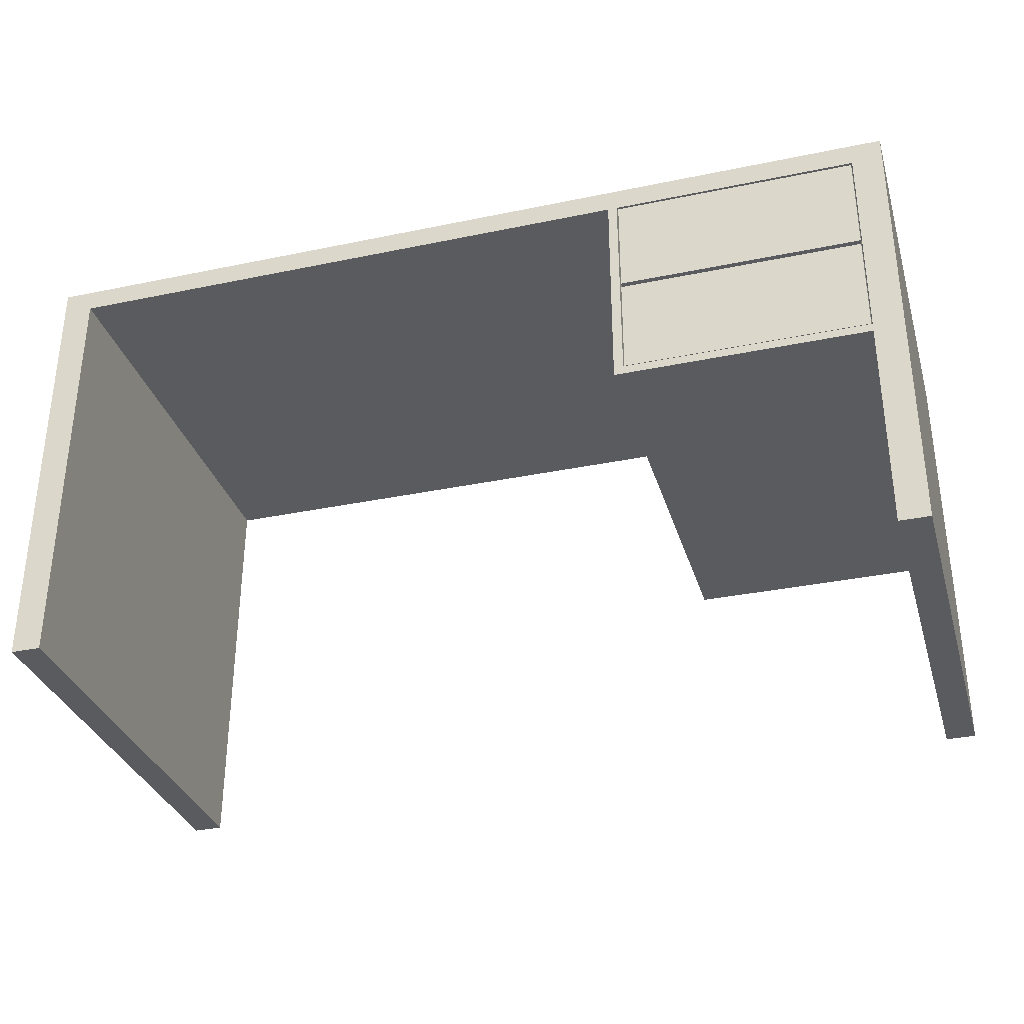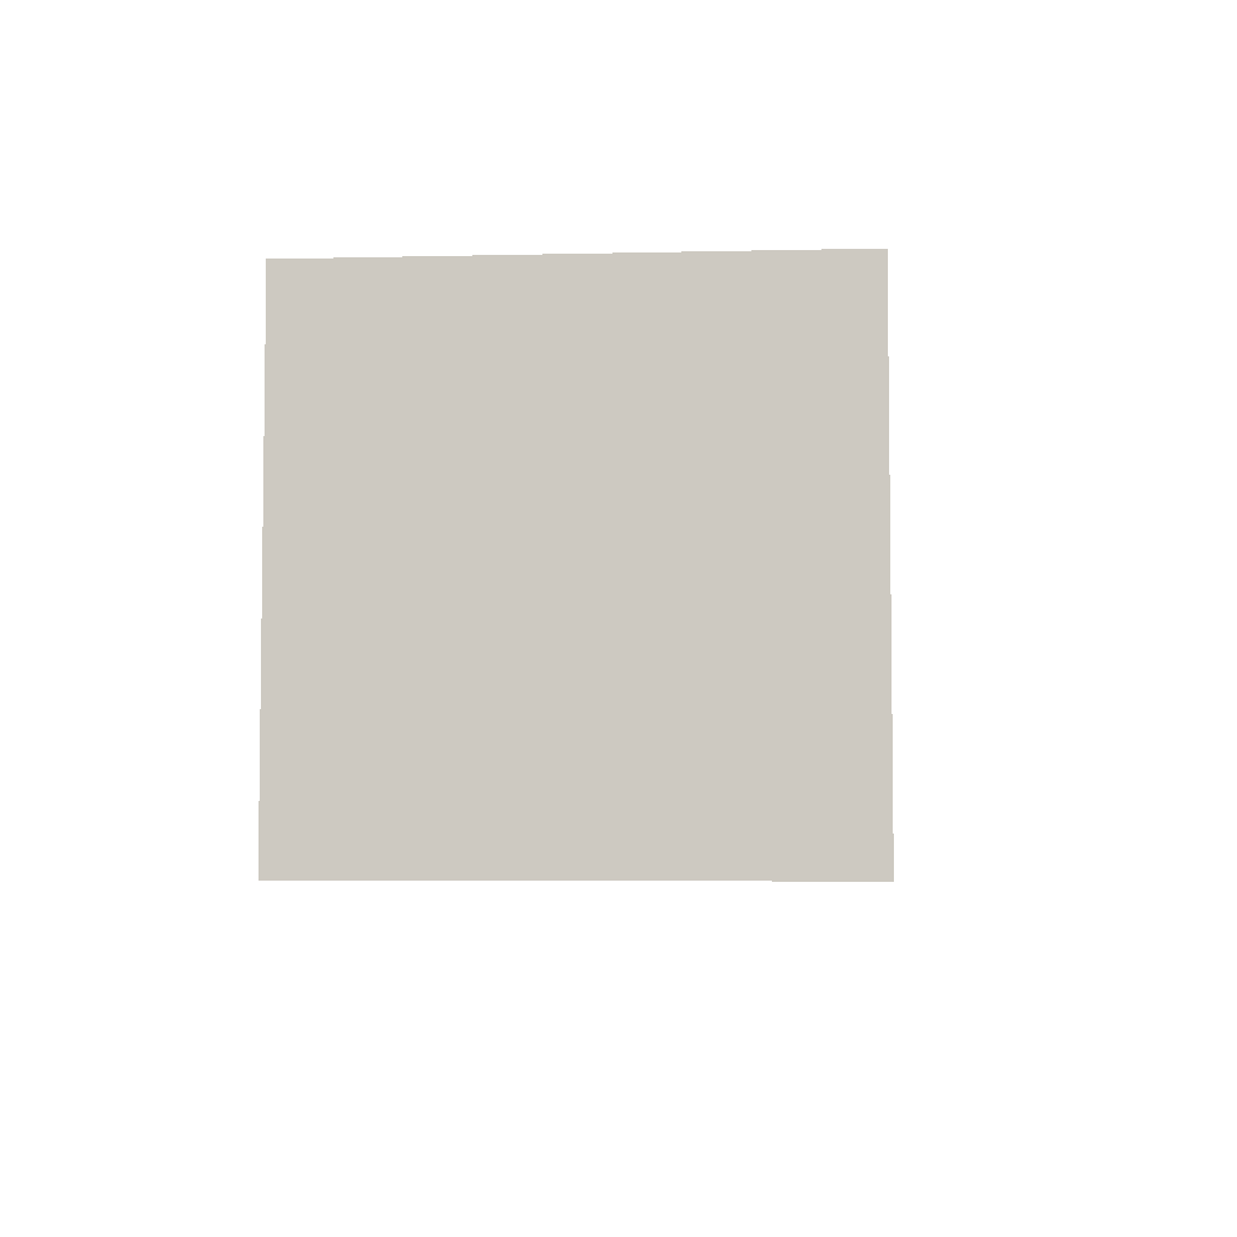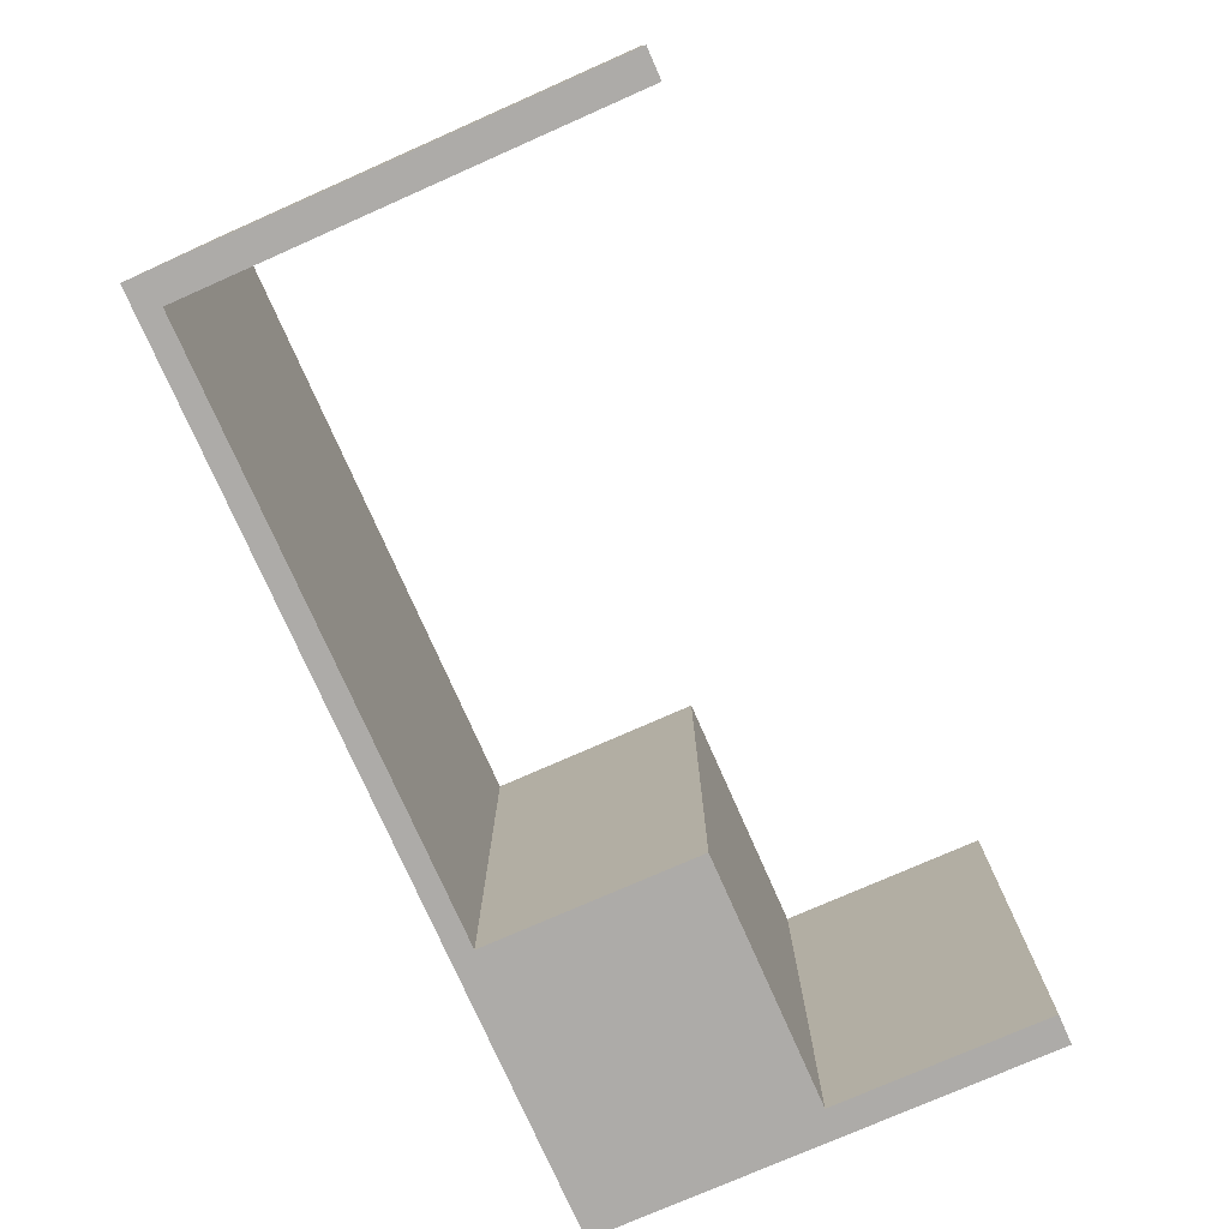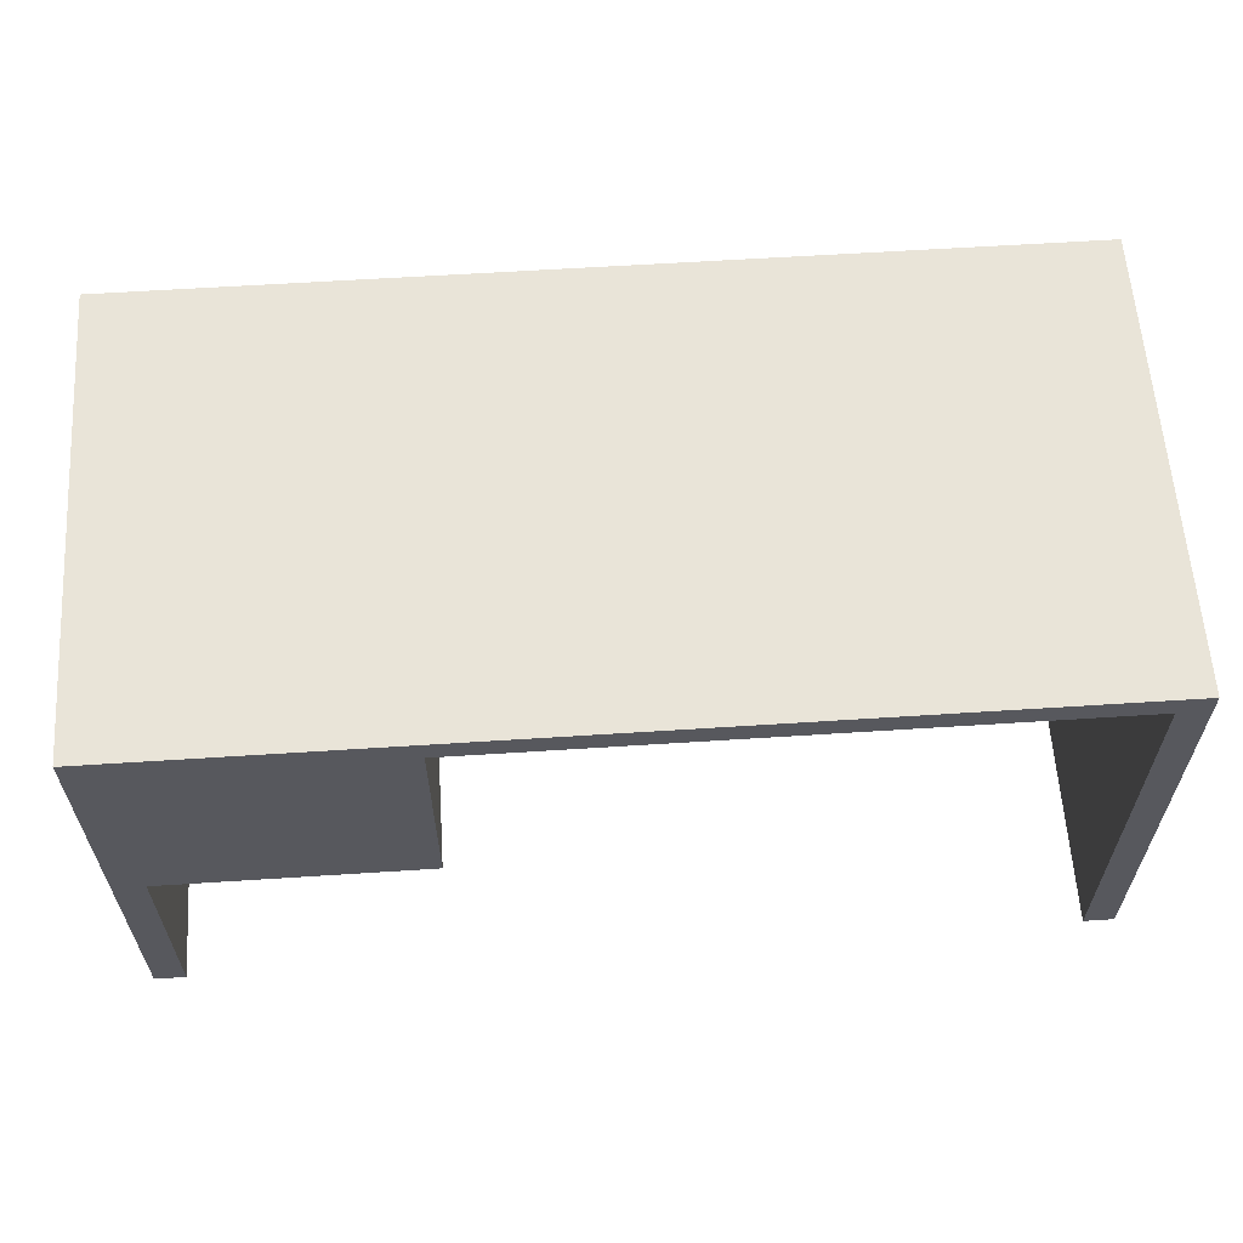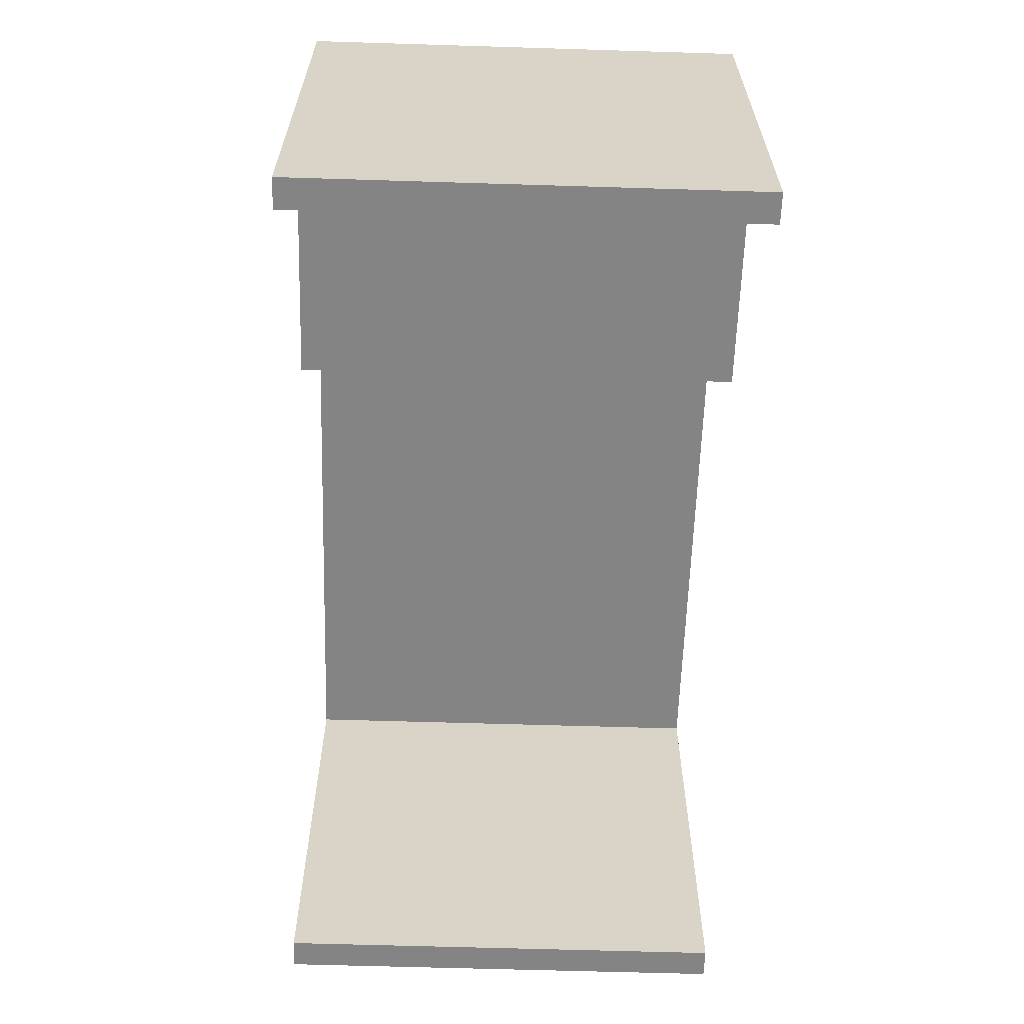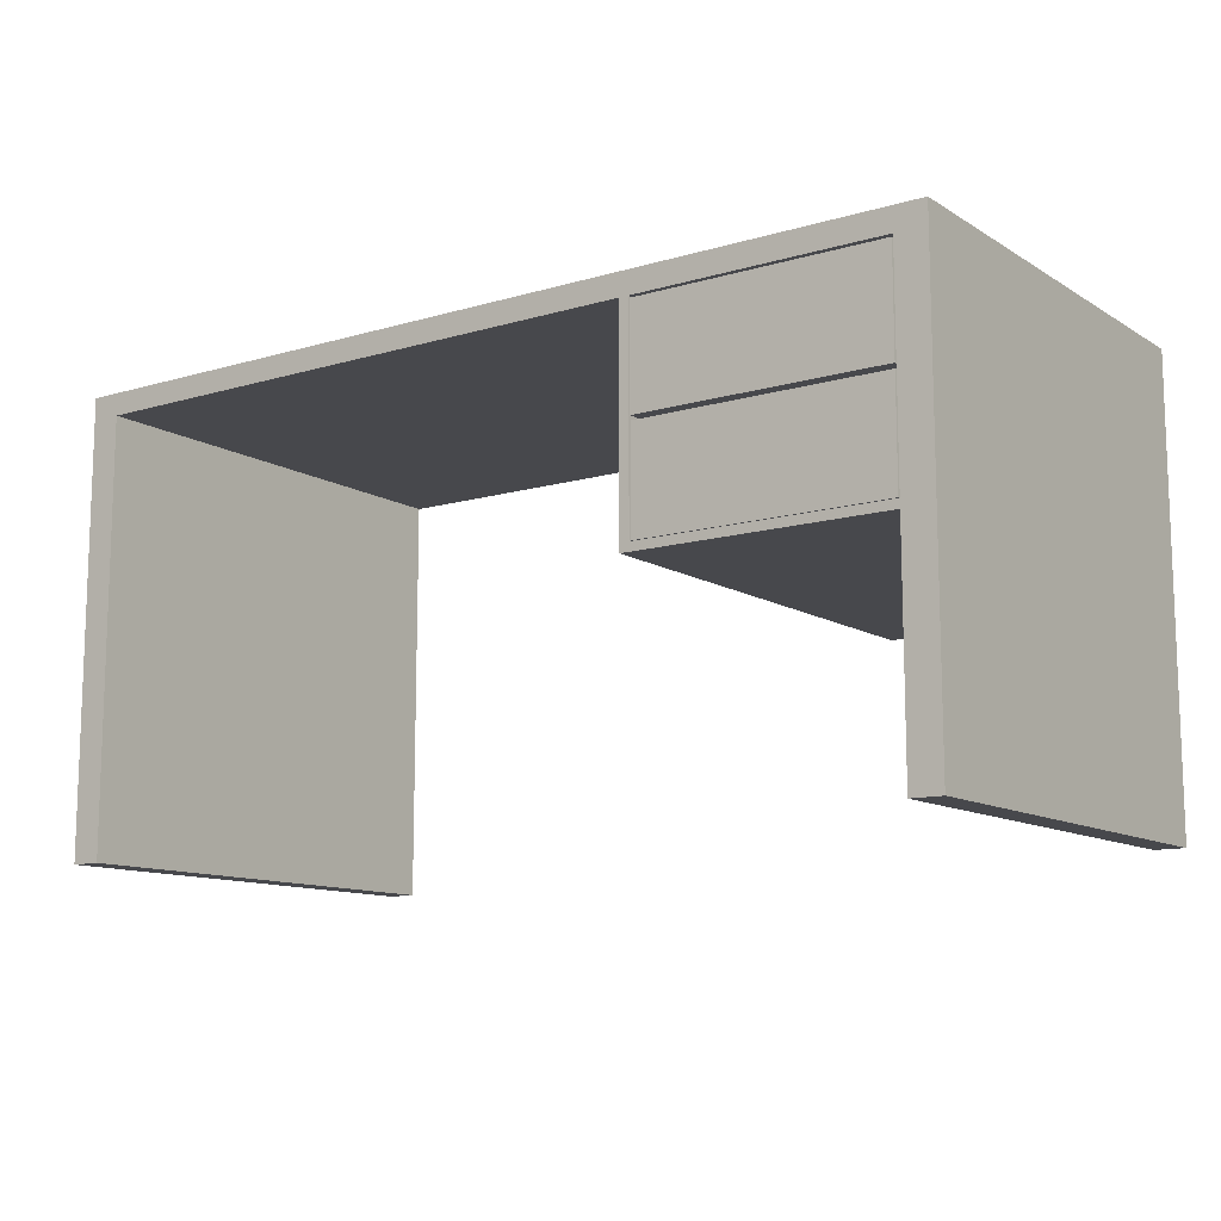
<metadata>
{"format":"obj","ext":"obj","renderer":"f3d","projection":"perspective","resolution":1024,"background":"white","views":[{"elev":-33.0,"azim":16.0,"up":"+Y"},{"elev":-5.0,"azim":-85.9,"up":"+Y"},{"elev":-76.5,"azim":-66.2,"up":"+Z"},{"elev":60.6,"azim":176.2,"up":"+Y"},{"elev":-61.5,"azim":88.2,"up":"+Y"},{"elev":-11.6,"azim":35.3,"up":"+Y"}]}
</metadata>
<code>
v -0.5 1 0.5
v 1.5 1 0.5
v -0.5 1 -0.5
v 1.5 1 -0.5
v -0.5 0.95 0.5
v 1.5 0.95 0.5
v -0.5 0.95 -0.5
v 1.5 0.95 -0.5
v -0.4333 1 -0.5
v 1.433 1 -0.5
v 1.433 1 0.5
v -0.4333 1 0.5
v -0.4333 0.95 0.5
v 1.433 0.95 0.5
v 1.433 0.95 -0.5
v -0.4333 0.95 -0.5
v -0.5 0 0.5
v 1.5 0 0.5
v -0.5 0 -0.5
v 1.5 0 -0.5
v -0.4333 0 0.5
v 1.433 0 0.5
v 1.433 0 -0.5
v -0.4333 0 -0.5
v 1.433 0.475 -0.5
v 1.433 0.475 0.5
v 1.5 0.475 -0.5
v 1.5 0.475 0.5
v 0.8733 1 -0.5
v 0.8733 1 0.5
v 0.8733 0.95 0.5
v 0.8733 0.95 -0.5
v 0.8733 0.475 -0.5
v 0.8733 0.475 0.5
v 1.5 0.5225 -0.5
v 1.5 0.4935 0.5
v 1.433 0.4935 0.5
v 0.8933 1 0.5
v 0.8933 0.95 0.5
v 0.8933 1 -0.5
v 0.8943 0.494 0.5
v 1.433 0.95 -0.48
v 1.433 0.4935 -0.48
v 0.8933 0.95 -0.48
v 0.8943 0.494 -0.48
v 1.431 0.4945 0.5
v 0.897 0.495 0.5
v 1.431 0.7145 0.5
v 0.897 0.715 0.5
v 1.431 0.4945 0.47
v 0.897 0.495 0.47
v 1.431 0.7145 0.47
v 0.897 0.715 0.47
v 1.431 0.7245 0.5
v 0.897 0.725 0.5
v 1.431 0.9445 0.5
v 0.897 0.945 0.5
v 1.431 0.7245 0.47
v 0.897 0.725 0.47
v 1.431 0.9445 0.47
v 0.897 0.945 0.47
f 2 4 10
f 21 24 16
f 16 7 3
f 6 8 4
f 14 6 2
f 7 5 1
f 5 13 12
f 39 14 11
f 8 15 10
f 32 16 9
f 23 22 26
f 39 32 15
f 12 9 3
f 11 10 40
f 23 20 18
f 19 24 21
f 20 23 25
f 17 21 13
f 24 19 7
f 18 20 27
f 22 18 28
f 19 17 5
f 26 28 36
f 36 28 27
f 15 35 25
f 15 25 37
f 30 29 9
f 16 32 31
f 40 15 32
f 13 31 30
f 26 34 33
f 31 32 33
f 33 32 15
f 6 36 35
f 37 36 6
f 38 40 29
f 31 39 38
f 43 45 41
f 41 45 44
f 42 43 37
f 42 44 45
f 41 34 26
f 31 34 41
f 48 49 47
f 51 53 52
f 49 53 51
f 46 50 52
f 48 52 53
f 47 51 50
f 56 57 55
f 59 61 60
f 57 61 59
f 54 58 60
f 56 60 61
f 55 59 58
f 11 2 10
f 13 21 16
f 9 16 3
f 2 6 4
f 11 14 2
f 3 7 1
f 1 5 12
f 38 39 11
f 4 8 10
f 29 32 9
f 25 23 26
f 32 39 31
f 39 15 14
f 1 12 3
f 38 11 40
f 22 23 18
f 17 19 21
f 27 20 25
f 5 17 13
f 16 24 7
f 28 18 27
f 26 22 28
f 7 19 5
f 37 26 36
f 35 36 27
f 35 15 8
f 35 27 25
f 37 14 15
f 25 26 37
f 12 30 9
f 13 16 31
f 15 40 10
f 40 32 29
f 12 13 30
f 25 26 33
f 34 31 33
f 25 33 15
f 8 6 35
f 14 37 6
f 30 38 29
f 30 31 38
f 37 43 41
f 39 41 44
f 14 42 37
f 43 42 45
f 37 41 26
f 39 31 41
f 46 48 47
f 50 51 52
f 47 49 51
f 48 46 52
f 49 48 53
f 46 47 50
f 54 56 55
f 58 59 60
f 55 57 59
f 56 54 60
f 57 56 61
f 54 55 58

</code>
